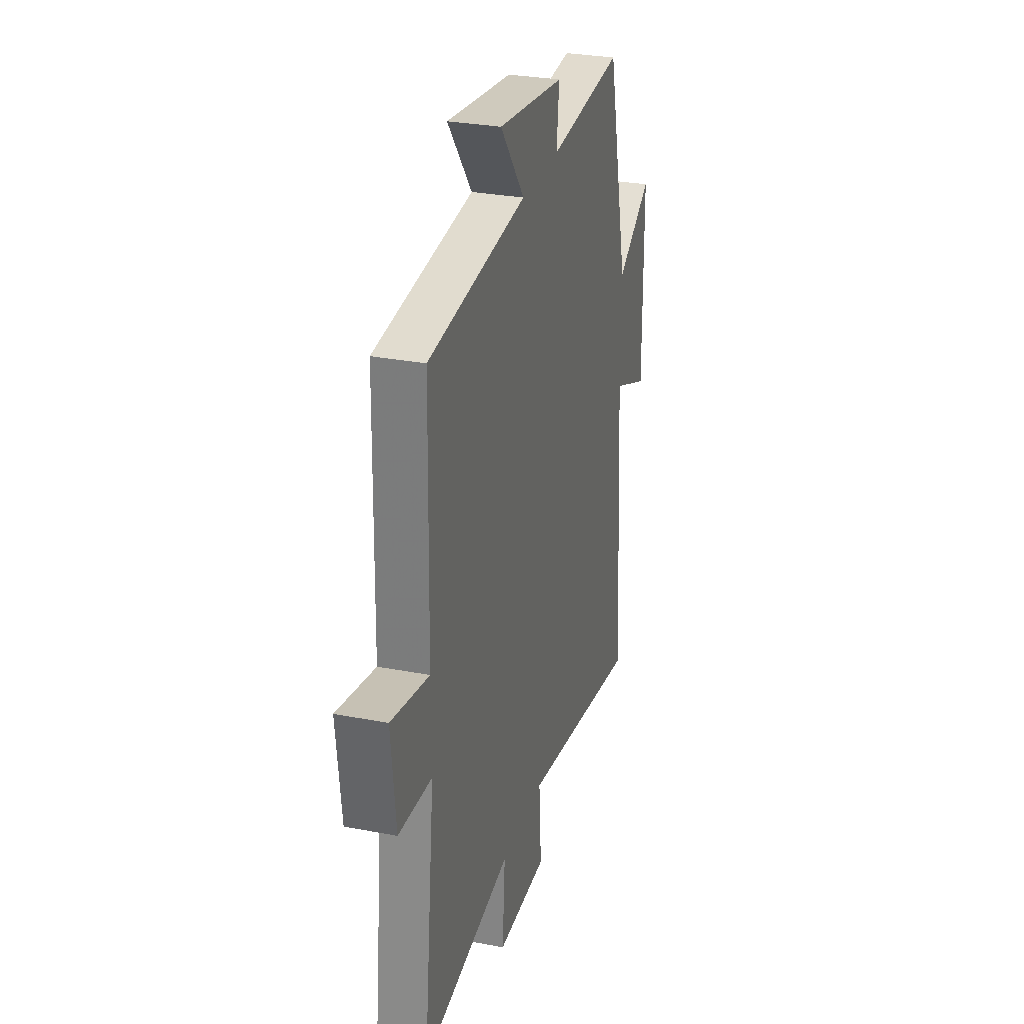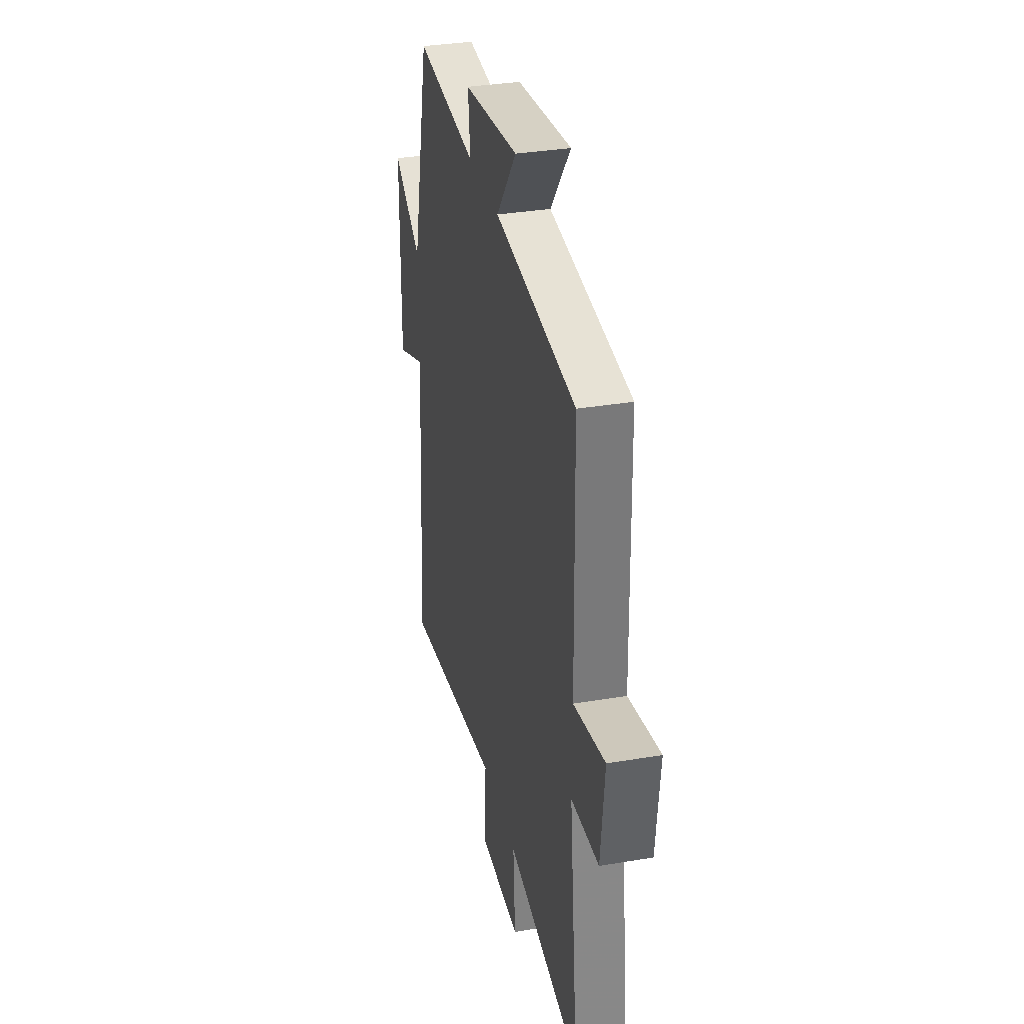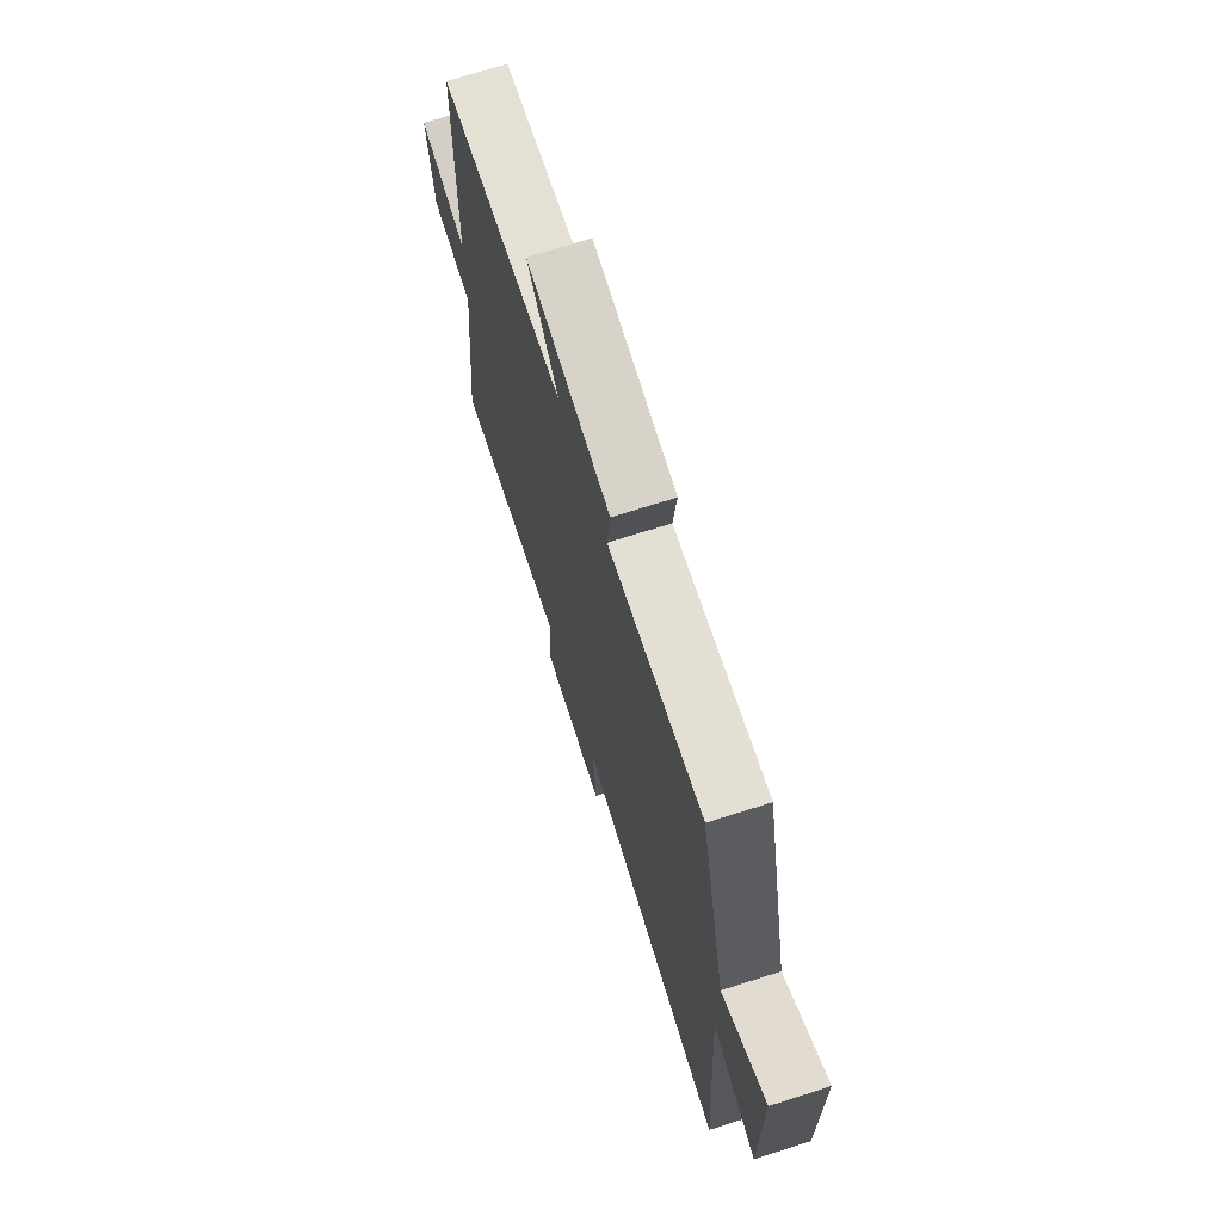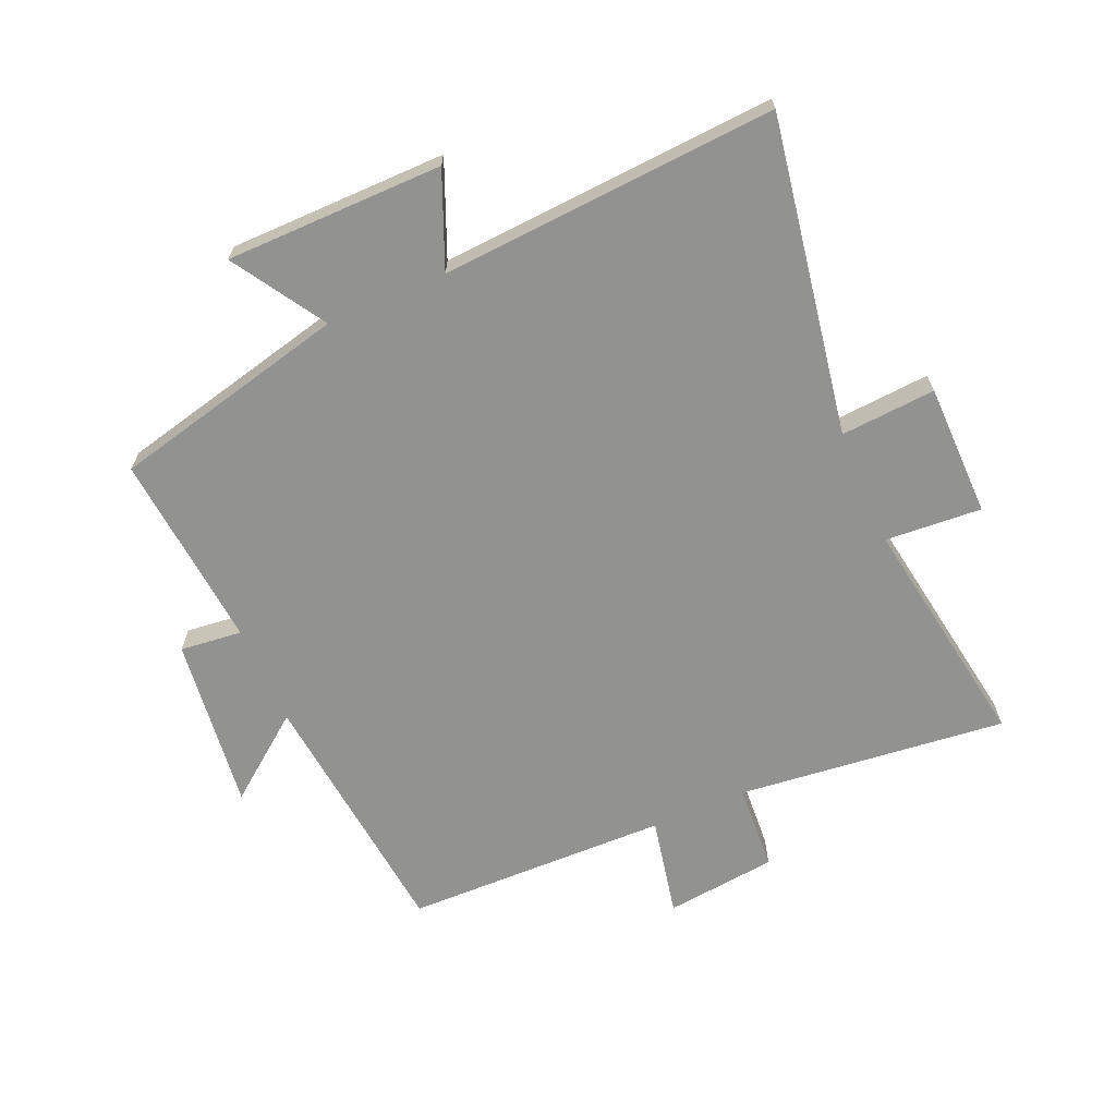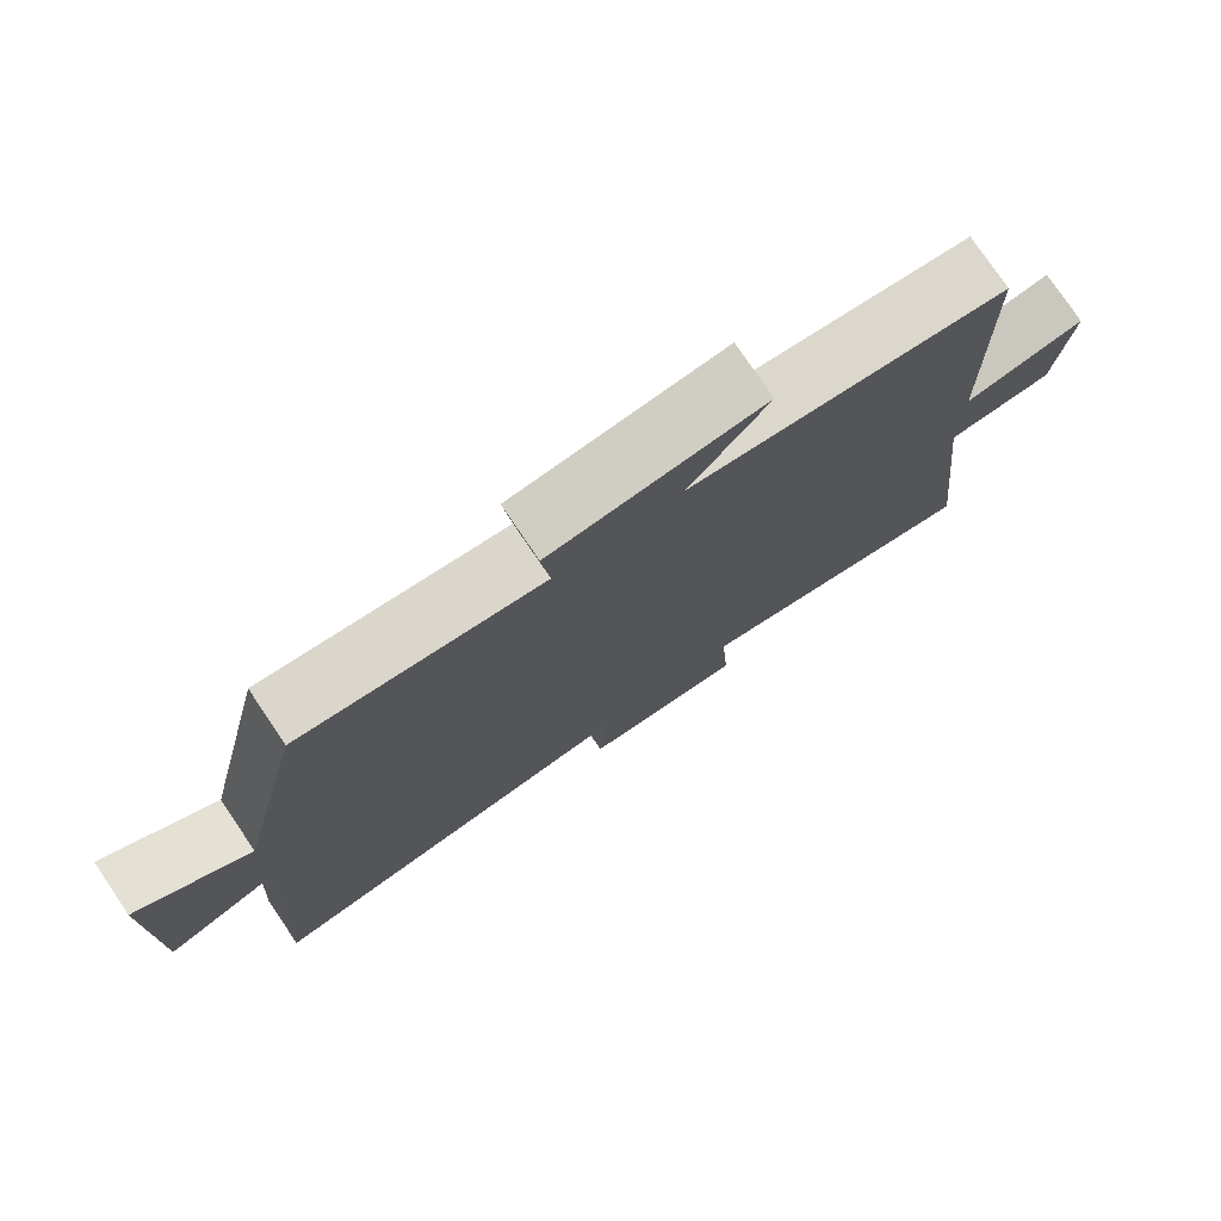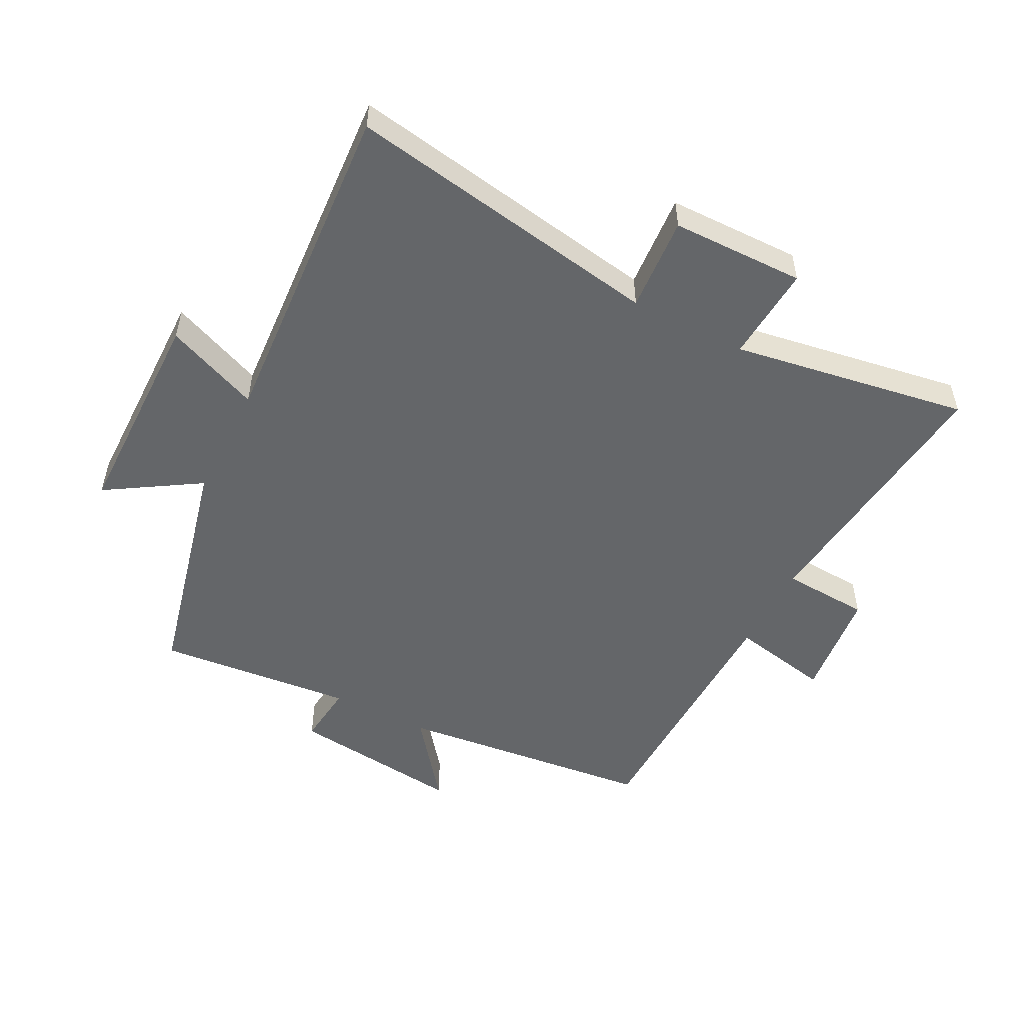
<metadata>
{"format":"obj","ext":"obj","renderer":"f3d","projection":"perspective","resolution":1024,"background":"white","views":[{"elev":29.3,"azim":-74.1,"up":"+Z"},{"elev":33.8,"azim":-102.9,"up":"+Z"},{"elev":70.9,"azim":72.4,"up":"+Z"},{"elev":-66.3,"azim":113.5,"up":"+Y"},{"elev":77.1,"azim":145.9,"up":"+Z"},{"elev":-51.7,"azim":152.9,"up":"+Y"}]}
</metadata>
<code>
v 0.41 0.07 0.529
v 0.5 0.07 0.147
v 0.649 0.07 0.24
v 0.651 0.07 -0.11
v 0.5 0.07 -0.047
v 0.534 0.07 -0.588
v 0.025 0.07 -0.5
v 0.036 0.07 -0.653
v -0.178 0.07 -0.655
v -0.167 0.07 -0.5
v -0.548 0.07 -0.561
v -0.5 0.07 -0.127
v -0.641 0.07 -0.118
v -0.661 0.07 0.062
v -0.5 0.07 0.029
v -0.491 0.07 0.456
v -0.074 0.07 0.5
v -0.177 0.07 0.634
v 0.103 0.07 0.6
v 0.092 0.07 0.5
v 0.41 0 0.529
v 0.5 0 0.147
v 0.649 0 0.24
v 0.651 0 -0.11
v 0.5 0 -0.047
v 0.534 0 -0.588
v 0.025 0 -0.5
v 0.036 0 -0.653
v -0.178 0 -0.655
v -0.167 0 -0.5
v -0.548 0 -0.561
v -0.5 0 -0.127
v -0.641 0 -0.118
v -0.661 0 0.062
v -0.5 0 0.029
v -0.491 0 0.456
v -0.074 0 0.5
v -0.177 0 0.634
v 0.103 0 0.6
v 0.092 0 0.5
f 17 18 19 20
f 15 16 17 20
f 15 20 1 2
f 12 13 14 15
f 12 15 2
f 10 11 12 2
f 7 8 9 10
f 7 10 2 3
f 5 6 7
f 5 7 3
f 3 4 5
f 40 39 38 37
f 40 37 36 35
f 22 21 40 35
f 35 34 33 32
f 22 35 32
f 22 32 31 30
f 30 29 28 27
f 23 22 30 27
f 27 26 25
f 23 27 25
f 25 24 23
f 1 21 22 2
f 2 22 23 3
f 3 23 24 4
f 4 24 25 5
f 5 25 26 6
f 6 26 27 7
f 7 27 28 8
f 8 28 29 9
f 9 29 30 10
f 10 30 31 11
f 11 31 32 12
f 12 32 33 13
f 13 33 34 14
f 14 34 35 15
f 15 35 36 16
f 16 36 37 17
f 17 37 38 18
f 18 38 39 19
f 19 39 40 20
f 20 40 21 1

</code>
